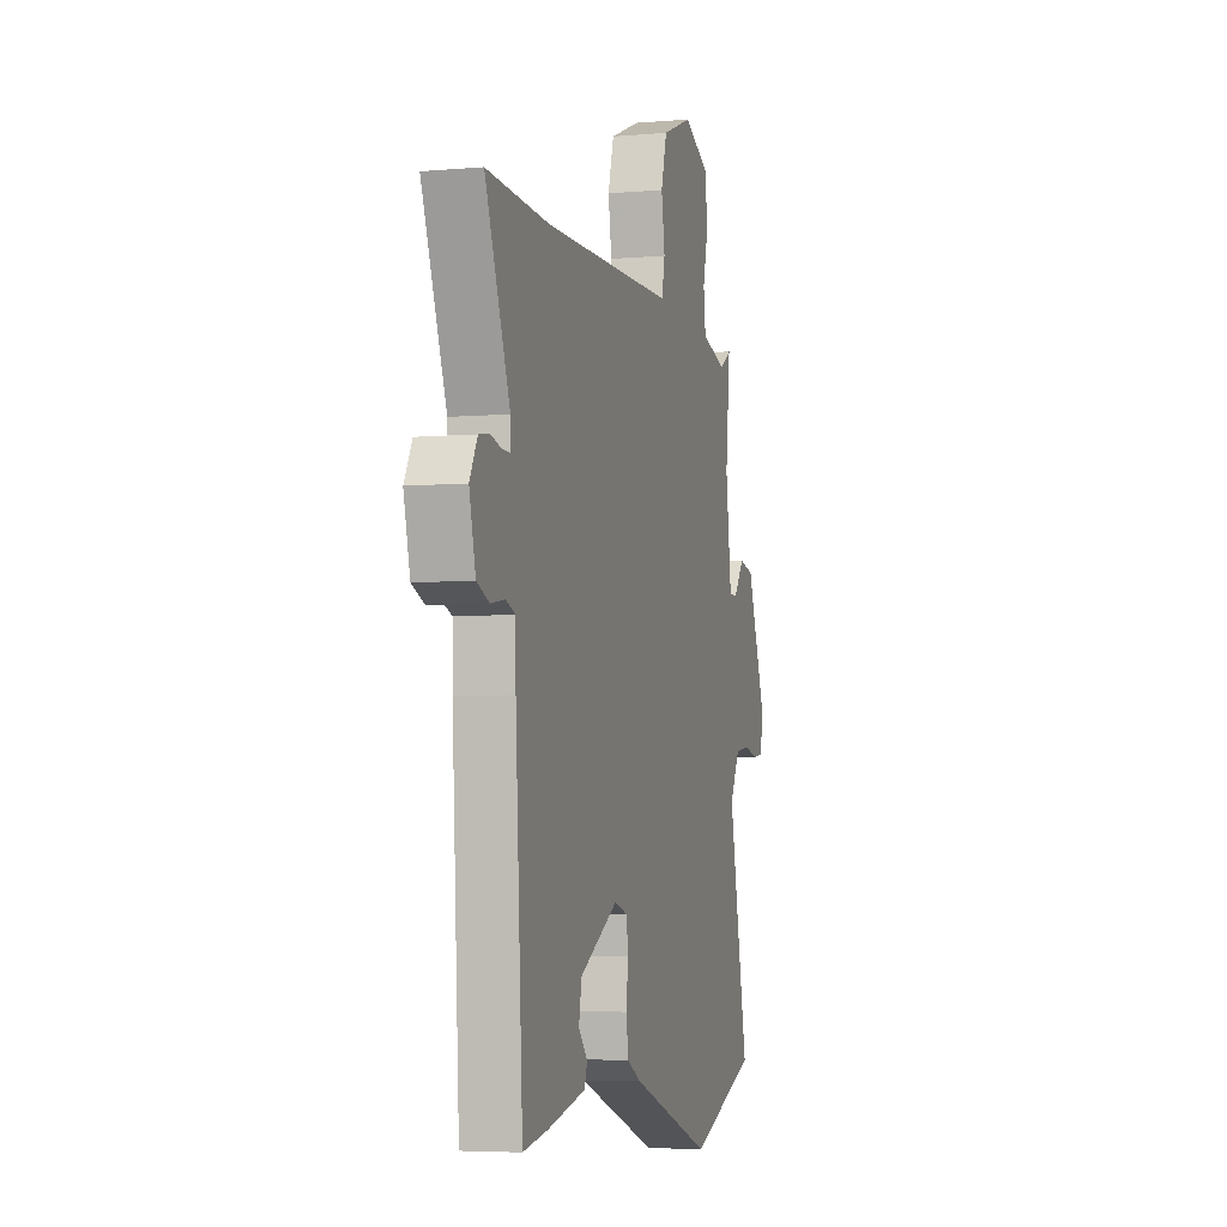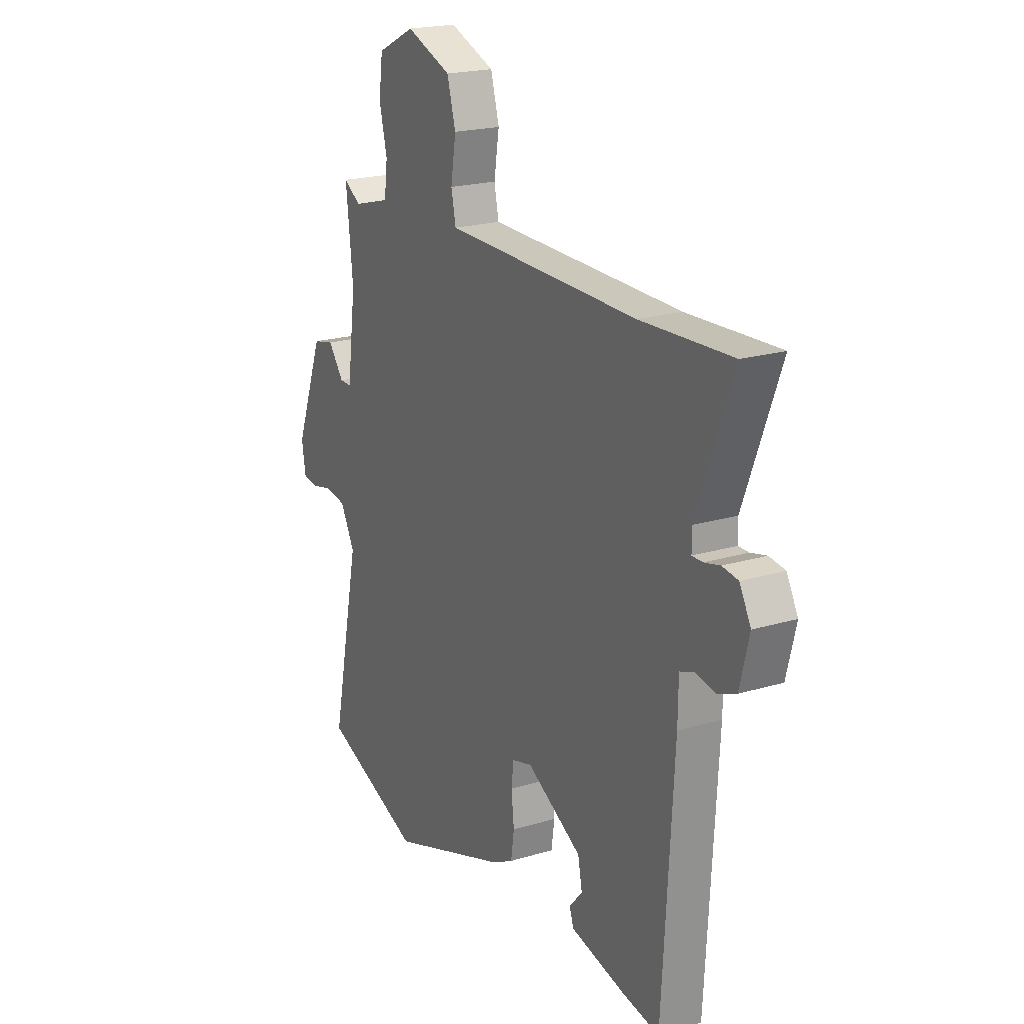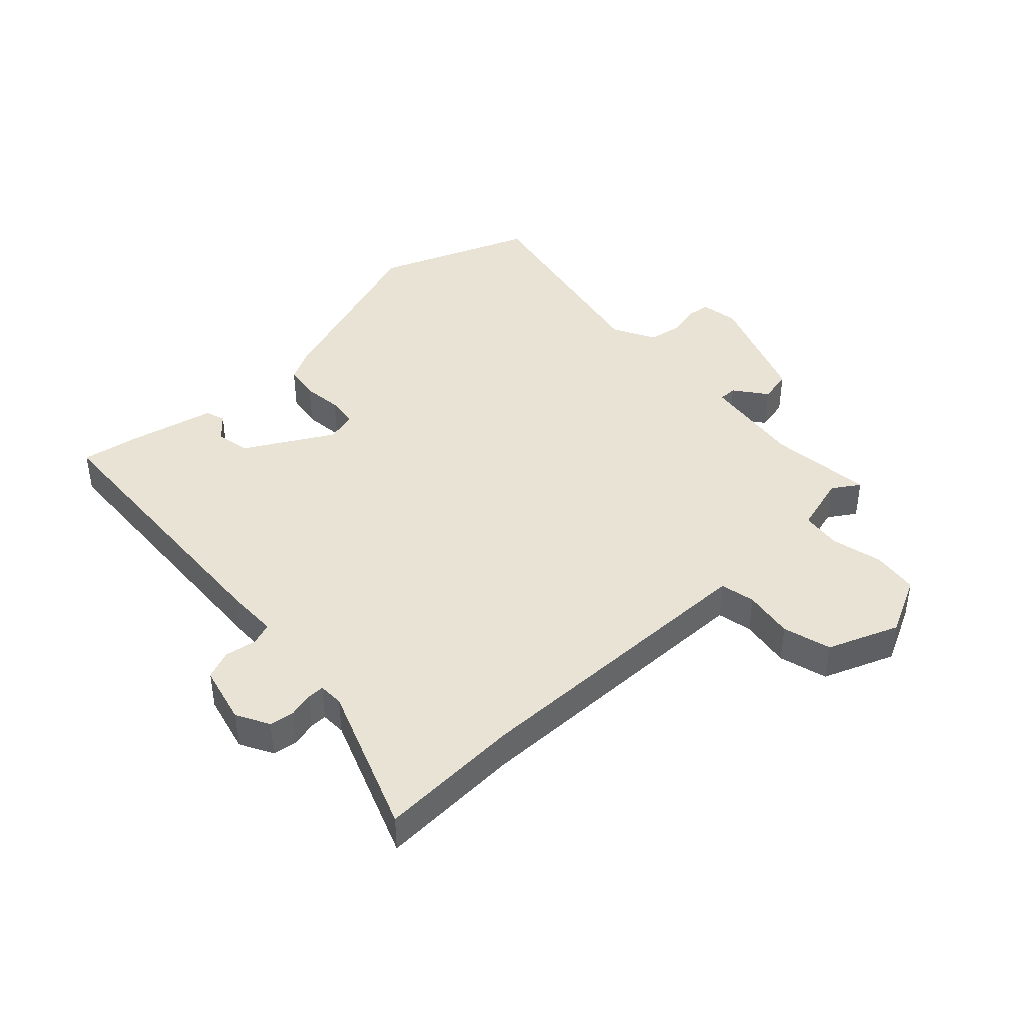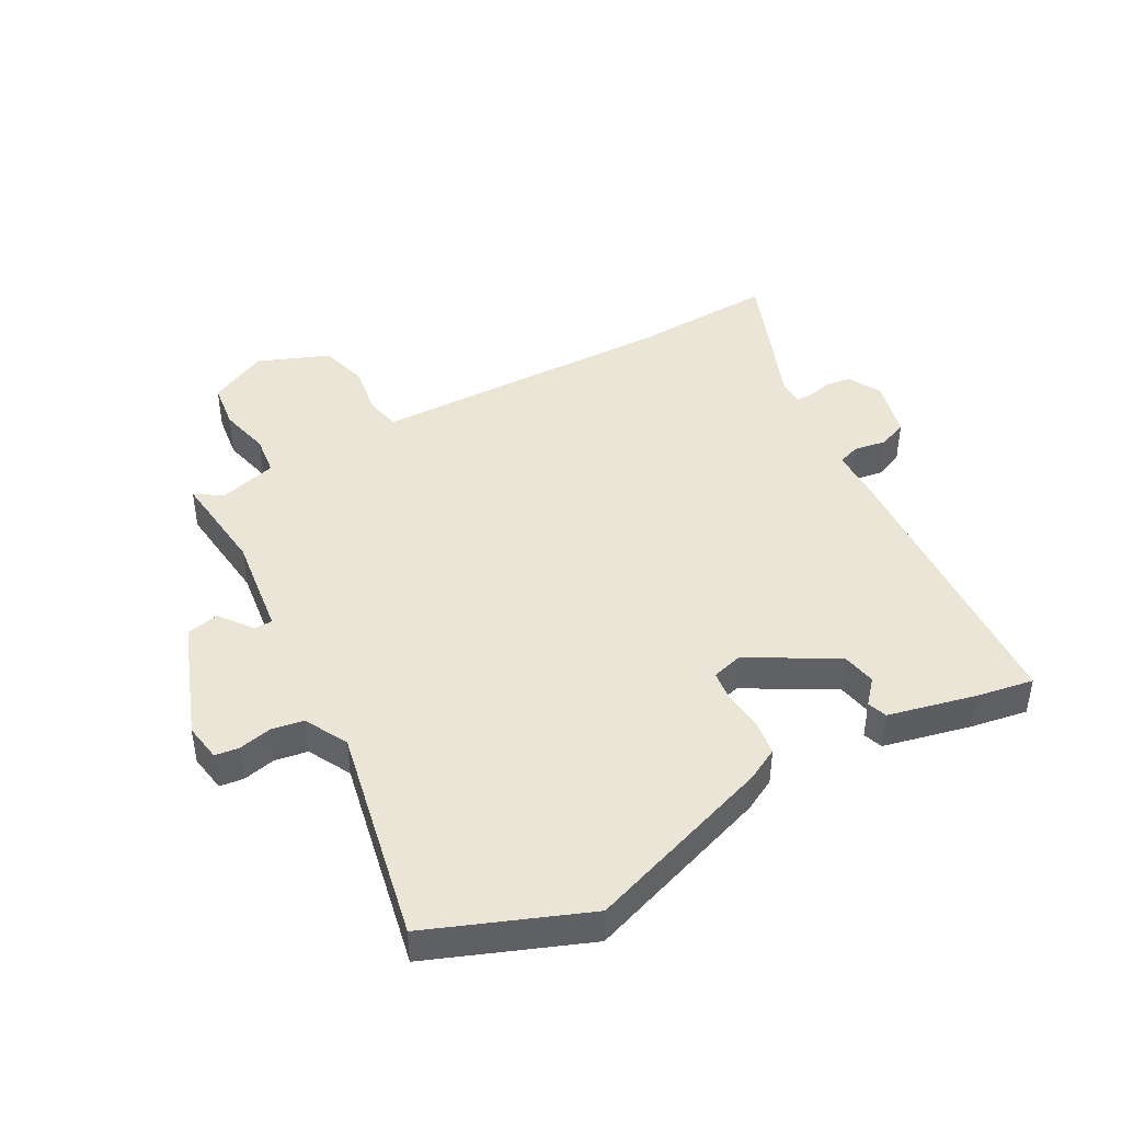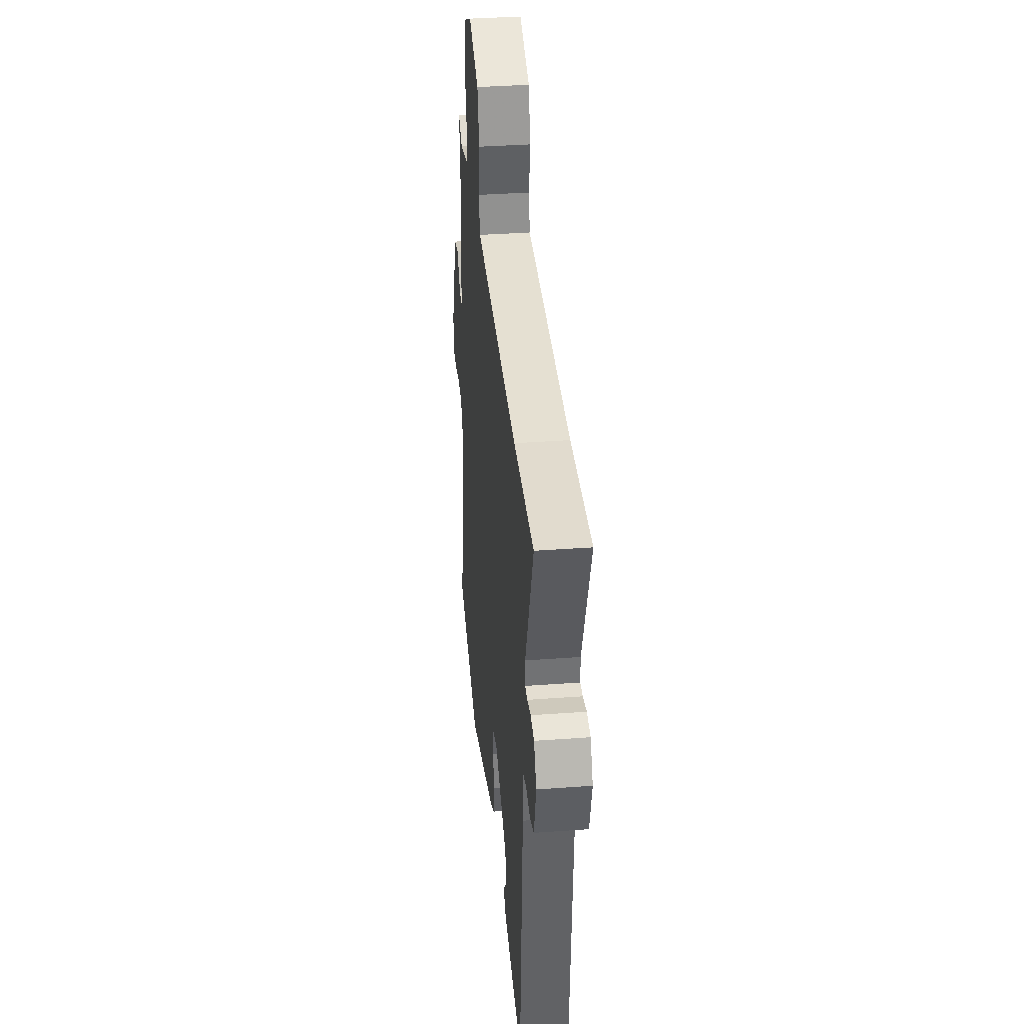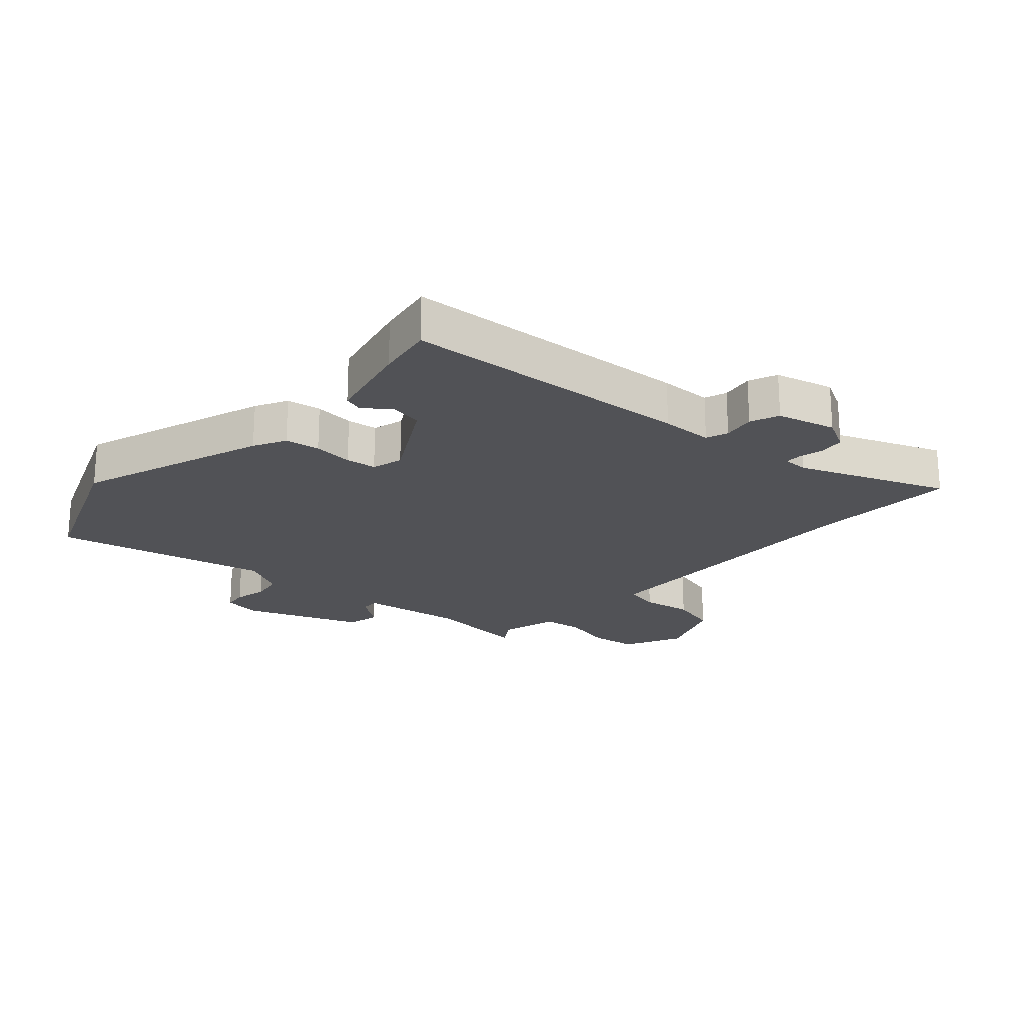
<metadata>
{"format":"obj","ext":"obj","renderer":"f3d","projection":"perspective","resolution":1024,"background":"white","views":[{"elev":-5.0,"azim":-74.6,"up":"+Z"},{"elev":20.5,"azim":-118.7,"up":"+Z"},{"elev":42.3,"azim":-43.4,"up":"+Y"},{"elev":44.0,"azim":151.2,"up":"+Y"},{"elev":36.4,"azim":-95.5,"up":"+Z"},{"elev":-21.3,"azim":-131.7,"up":"+Y"}]}
</metadata>
<code>
v 0.486 0.07 0.5
v 0.468 0.07 0.331
v 0.49 0.07 0.164
v 0.52 0.07 0.164
v 0.56 0.07 0.217
v 0.614 0.07 0.205
v 0.686 0.07 0.013
v 0.676 0.07 -0.049
v 0.637 0.07 -0.054
v 0.583 0.07 -0.042
v 0.53 0.07 -0.051
v 0.493 0.07 -0.121
v 0.566 0.07 -0.474
v 0.311 0.07 -0.574
v 0.003 0.07 -0.467
v -0.05 0.07 -0.439
v -0.058 0.07 -0.382
v -0.051 0.07 -0.317
v -0.057 0.07 -0.267
v -0.108 0.07 -0.253
v -0.25 0.07 -0.334
v -0.261 0.07 -0.39
v -0.227 0.07 -0.429
v -0.238 0.07 -0.461
v -0.381 0.07 -0.494
v -0.474 0.07 -0.51
v -0.502 0.07 -0.033
v -0.503 0.07 0.052
v -0.539 0.07 0.065
v -0.592 0.07 0.056
v -0.639 0.07 0.075
v -0.663 0.07 0.171
v -0.634 0.07 0.225
v -0.593 0.07 0.231
v -0.552 0.07 0.221
v -0.525 0.07 0.221
v -0.524 0.07 0.262
v -0.617 0.07 0.505
v -0.382 0.07 0.495
v 0.021 0.07 0.503
v 0.116 0.07 0.505
v 0.128 0.07 0.562
v 0.115 0.07 0.644
v 0.137 0.07 0.723
v 0.253 0.07 0.769
v 0.349 0.07 0.722
v 0.359 0.07 0.646
v 0.339 0.07 0.563
v 0.347 0.07 0.497
v 0.442 0.07 0.471
v 0.486 0 0.5
v 0.468 0 0.331
v 0.49 0 0.164
v 0.52 0 0.164
v 0.56 0 0.217
v 0.614 0 0.205
v 0.686 0 0.013
v 0.676 0 -0.049
v 0.637 0 -0.054
v 0.583 0 -0.042
v 0.53 0 -0.051
v 0.493 0 -0.121
v 0.566 0 -0.474
v 0.311 0 -0.574
v 0.003 0 -0.467
v -0.05 0 -0.439
v -0.058 0 -0.382
v -0.051 0 -0.317
v -0.057 0 -0.267
v -0.108 0 -0.253
v -0.25 0 -0.334
v -0.261 0 -0.39
v -0.227 0 -0.429
v -0.238 0 -0.461
v -0.381 0 -0.494
v -0.474 0 -0.51
v -0.502 0 -0.033
v -0.503 0 0.052
v -0.539 0 0.065
v -0.592 0 0.056
v -0.639 0 0.075
v -0.663 0 0.171
v -0.634 0 0.225
v -0.593 0 0.231
v -0.552 0 0.221
v -0.525 0 0.221
v -0.524 0 0.262
v -0.617 0 0.505
v -0.382 0 0.495
v 0.021 0 0.503
v 0.116 0 0.505
v 0.128 0 0.562
v 0.115 0 0.644
v 0.137 0 0.723
v 0.253 0 0.769
v 0.349 0 0.722
v 0.359 0 0.646
v 0.339 0 0.563
v 0.347 0 0.497
v 0.442 0 0.471
f 46 47 48
f 45 46 48
f 44 45 48
f 43 44 48
f 42 43 48
f 41 42 48 49
f 40 41 49 50
f 37 38 39
f 39 40 50
f 37 39 50
f 36 37 50
f 33 34 35
f 32 33 35
f 31 32 35
f 30 31 35
f 29 30 35
f 28 29 35 36
f 26 27 28
f 25 26 28
f 24 25 28
f 22 23 24
f 22 24 28 36
f 16 17 18
f 15 16 18
f 14 15 18
f 13 14 18
f 12 13 18
f 11 12 18 19
f 8 9 10
f 7 8 10
f 6 7 10
f 5 6 10
f 4 5 10
f 3 4 10 11
f 50 1 2
f 50 2 3
f 36 50 3
f 21 22 36
f 20 21 36 3
f 3 11 19 20
f 98 97 96
f 98 96 95
f 98 95 94
f 98 94 93
f 98 93 92
f 99 98 92 91
f 100 99 91 90
f 89 88 87
f 100 90 89
f 100 89 87
f 100 87 86
f 85 84 83
f 85 83 82
f 85 82 81
f 85 81 80
f 85 80 79
f 86 85 79 78
f 78 77 76
f 78 76 75
f 78 75 74
f 74 73 72
f 86 78 74 72
f 68 67 66
f 68 66 65
f 68 65 64
f 68 64 63
f 68 63 62
f 69 68 62 61
f 60 59 58
f 60 58 57
f 60 57 56
f 60 56 55
f 60 55 54
f 61 60 54 53
f 52 51 100
f 53 52 100
f 53 100 86
f 86 72 71
f 53 86 71 70
f 70 69 61 53
f 1 51 52 2
f 2 52 53 3
f 3 53 54 4
f 4 54 55 5
f 5 55 56 6
f 6 56 57 7
f 7 57 58 8
f 8 58 59 9
f 9 59 60 10
f 10 60 61 11
f 11 61 62 12
f 12 62 63 13
f 13 63 64 14
f 14 64 65 15
f 15 65 66 16
f 16 66 67 17
f 17 67 68 18
f 18 68 69 19
f 19 69 70 20
f 20 70 71 21
f 21 71 72 22
f 22 72 73 23
f 23 73 74 24
f 24 74 75 25
f 25 75 76 26
f 26 76 77 27
f 27 77 78 28
f 28 78 79 29
f 29 79 80 30
f 30 80 81 31
f 31 81 82 32
f 32 82 83 33
f 33 83 84 34
f 34 84 85 35
f 35 85 86 36
f 36 86 87 37
f 37 87 88 38
f 38 88 89 39
f 39 89 90 40
f 40 90 91 41
f 41 91 92 42
f 42 92 93 43
f 43 93 94 44
f 44 94 95 45
f 45 95 96 46
f 46 96 97 47
f 47 97 98 48
f 48 98 99 49
f 49 99 100 50
f 50 100 51 1

</code>
